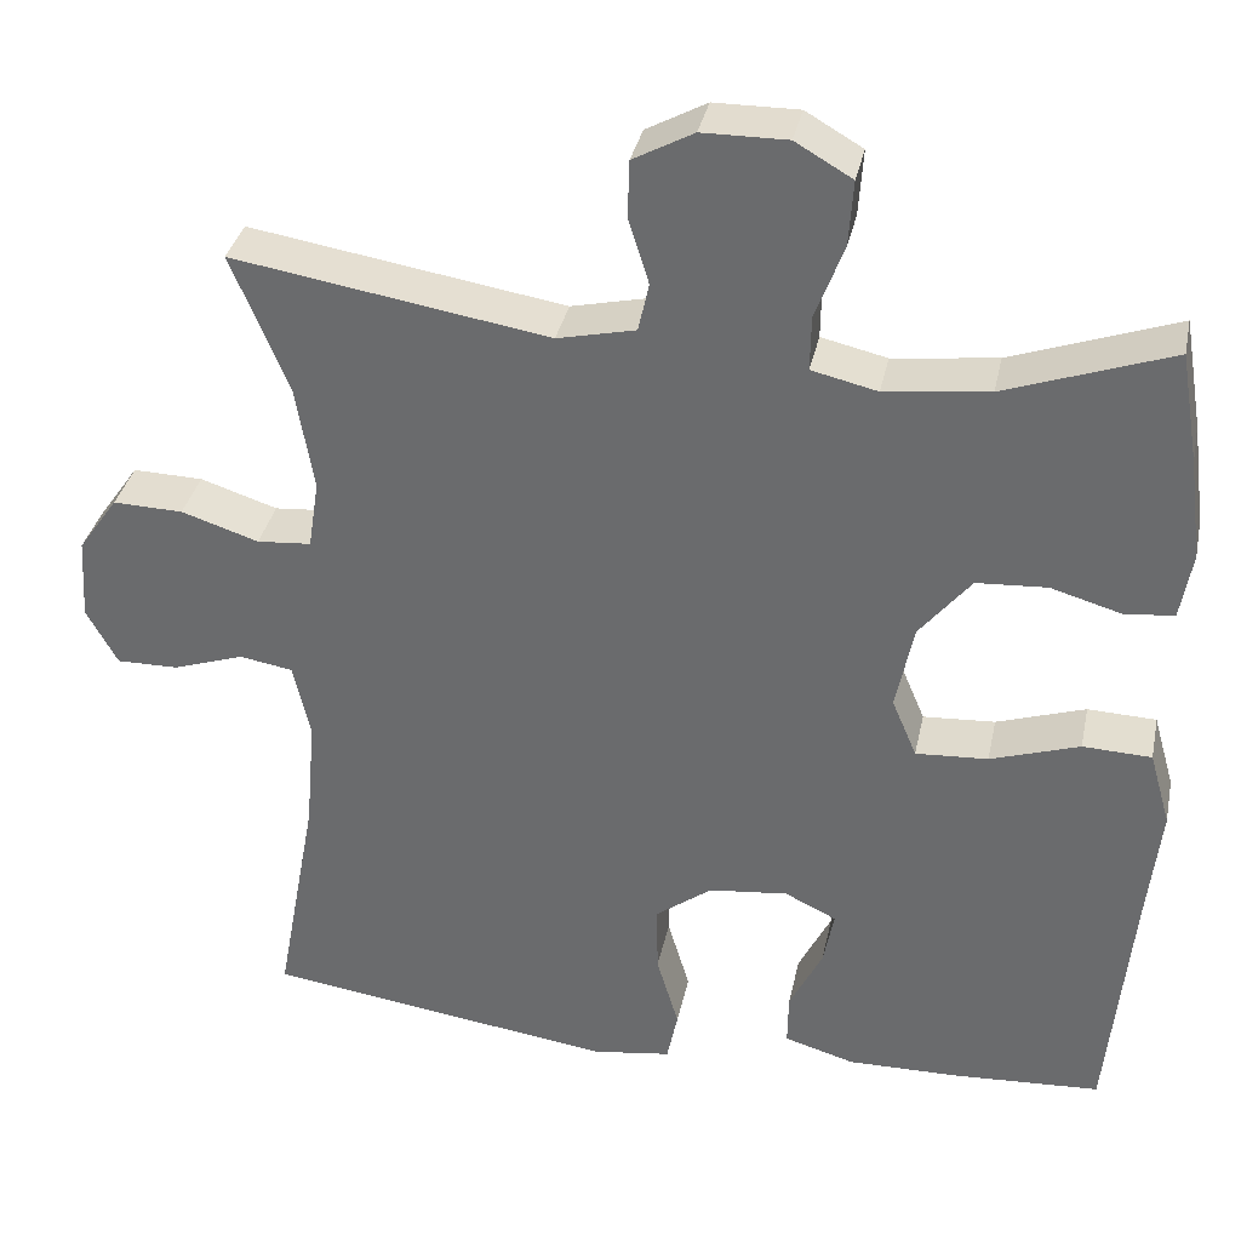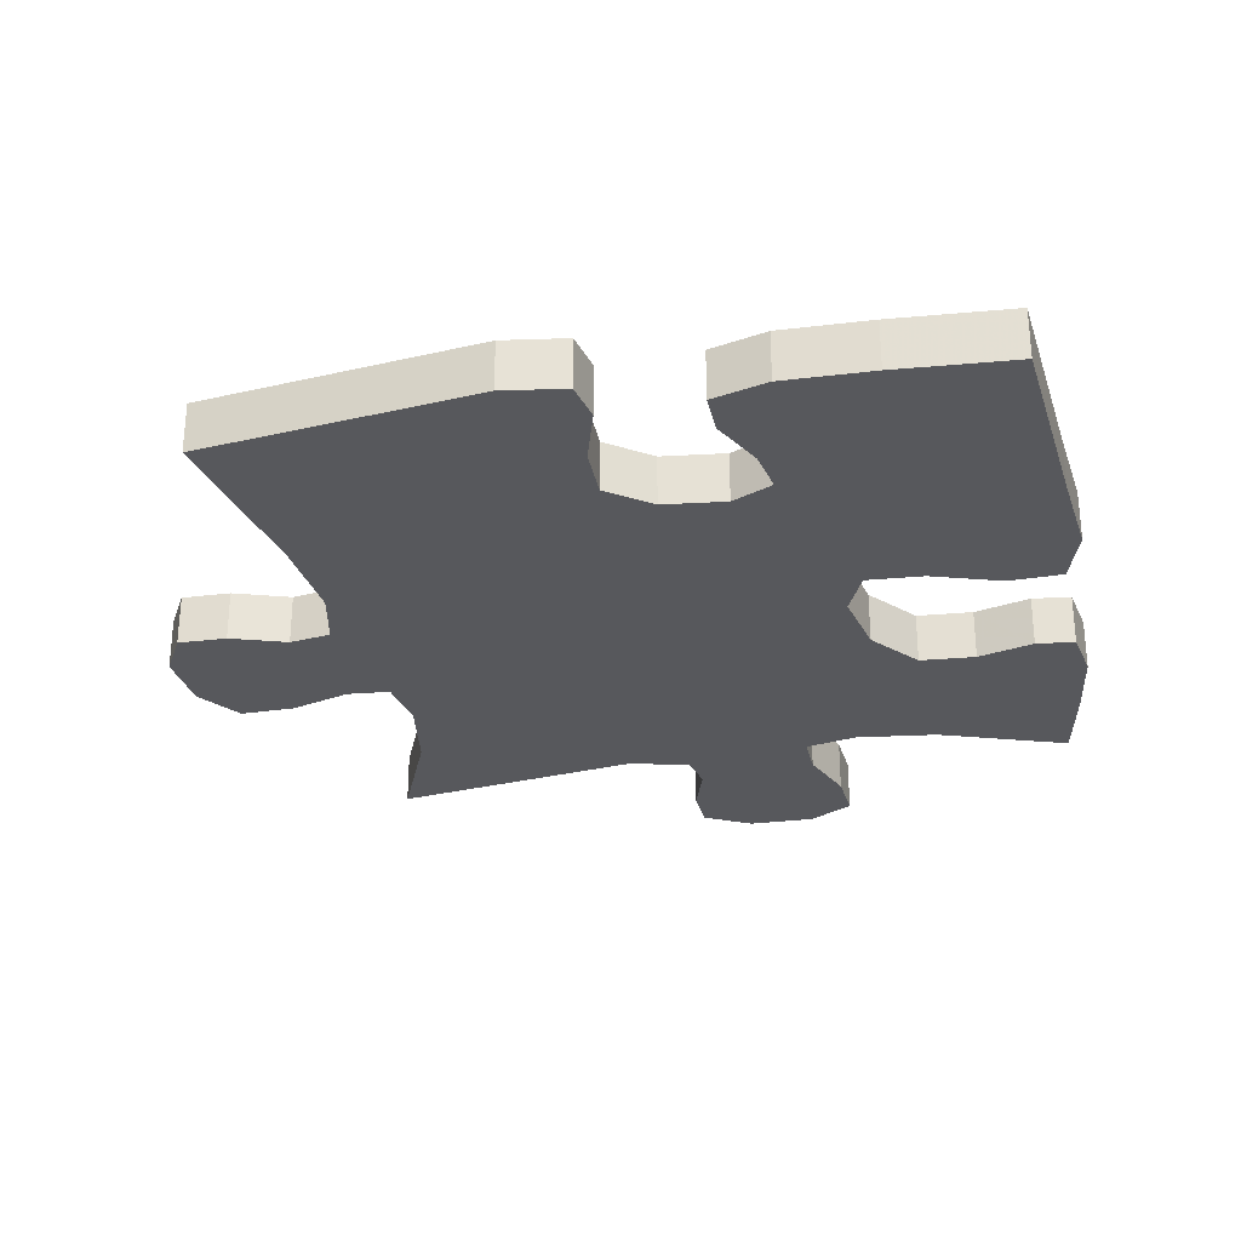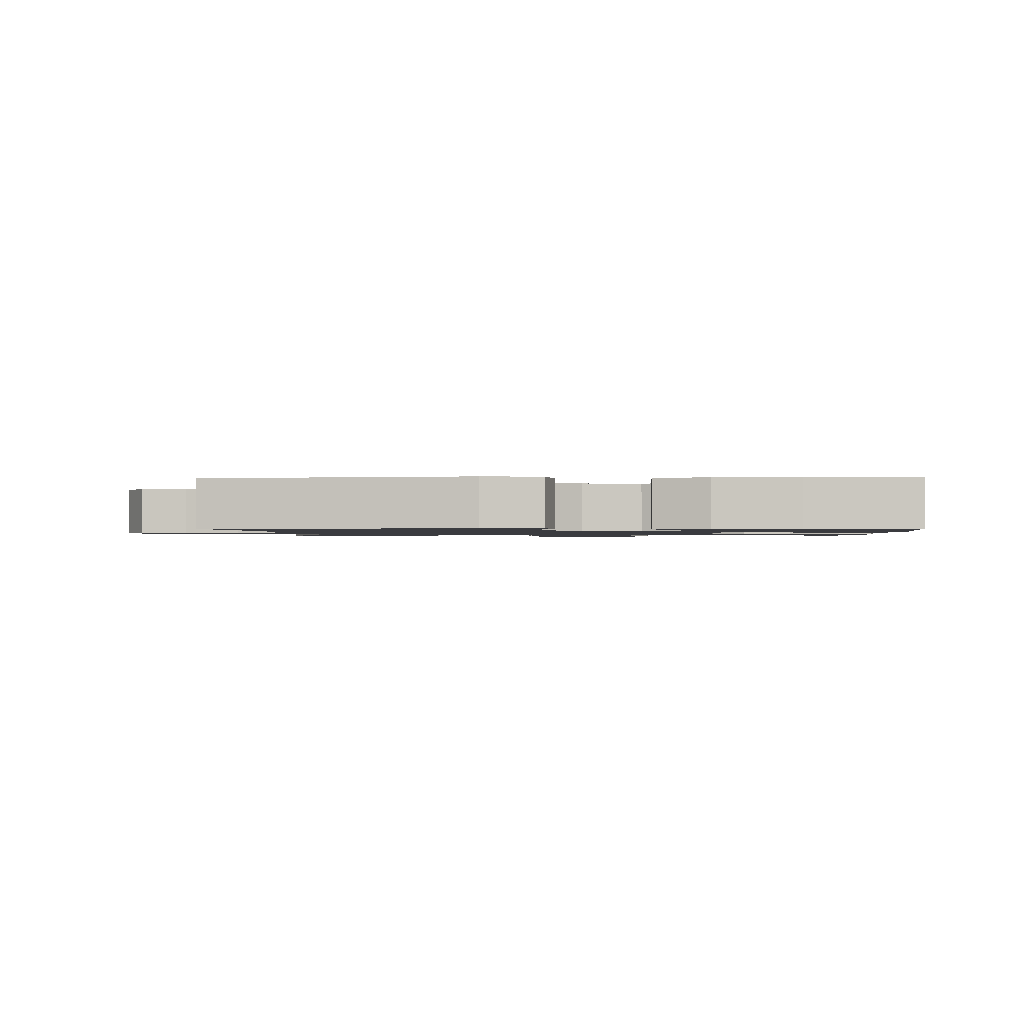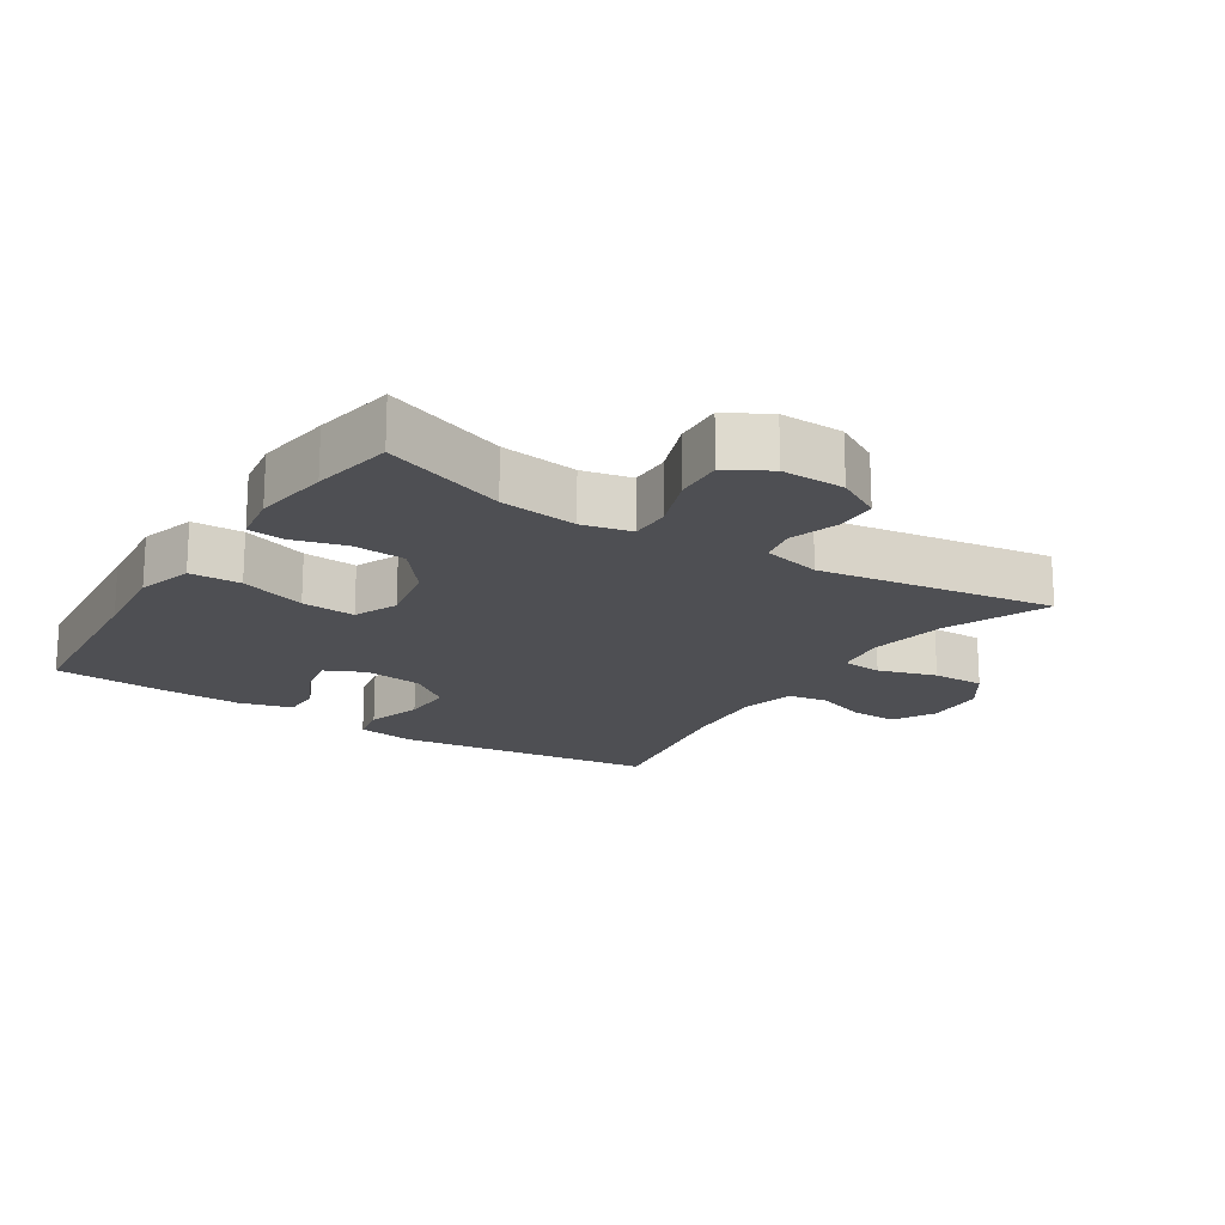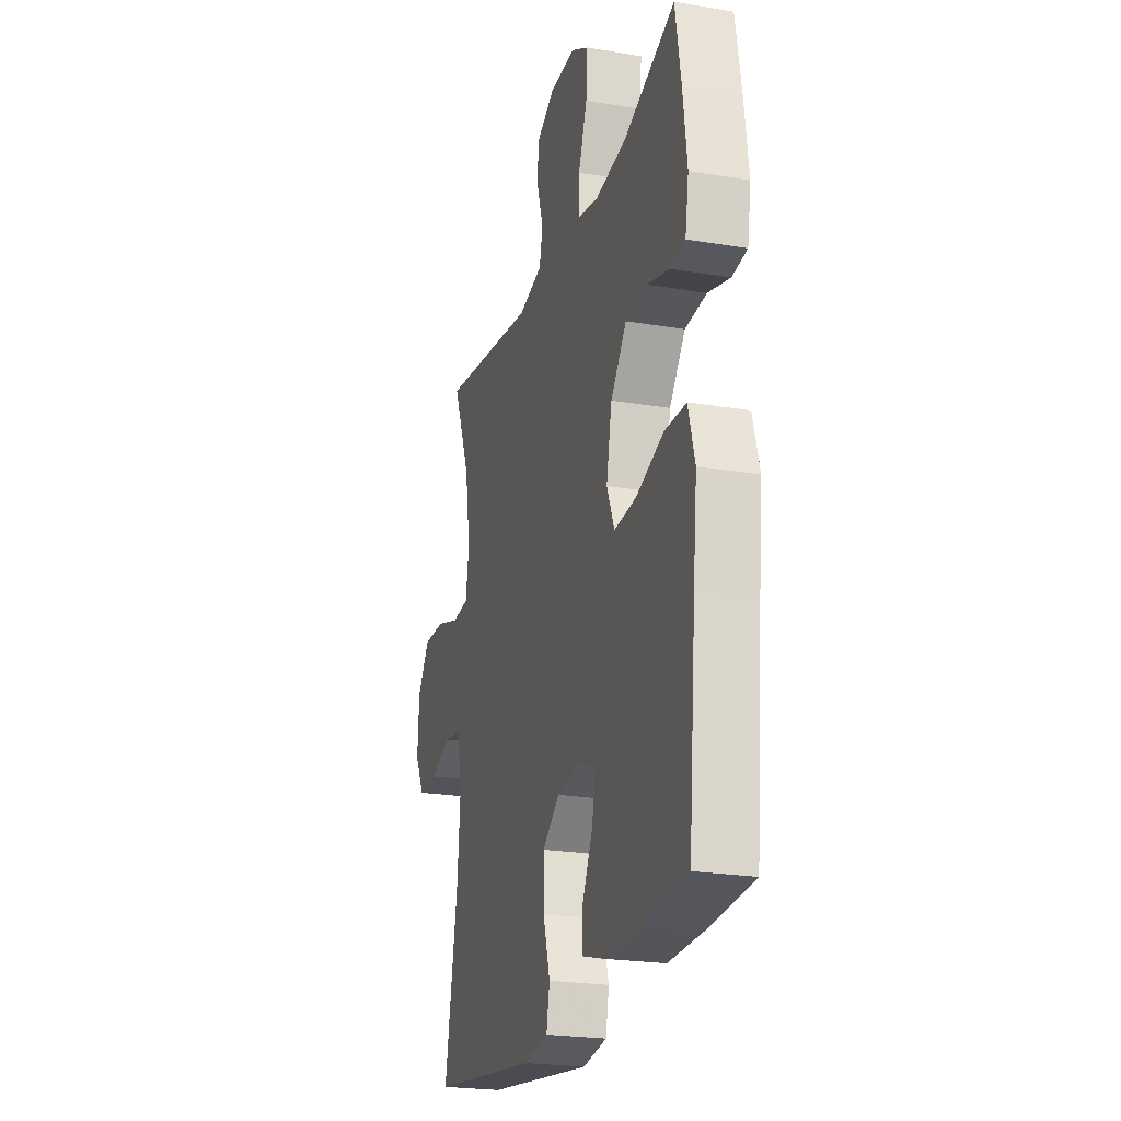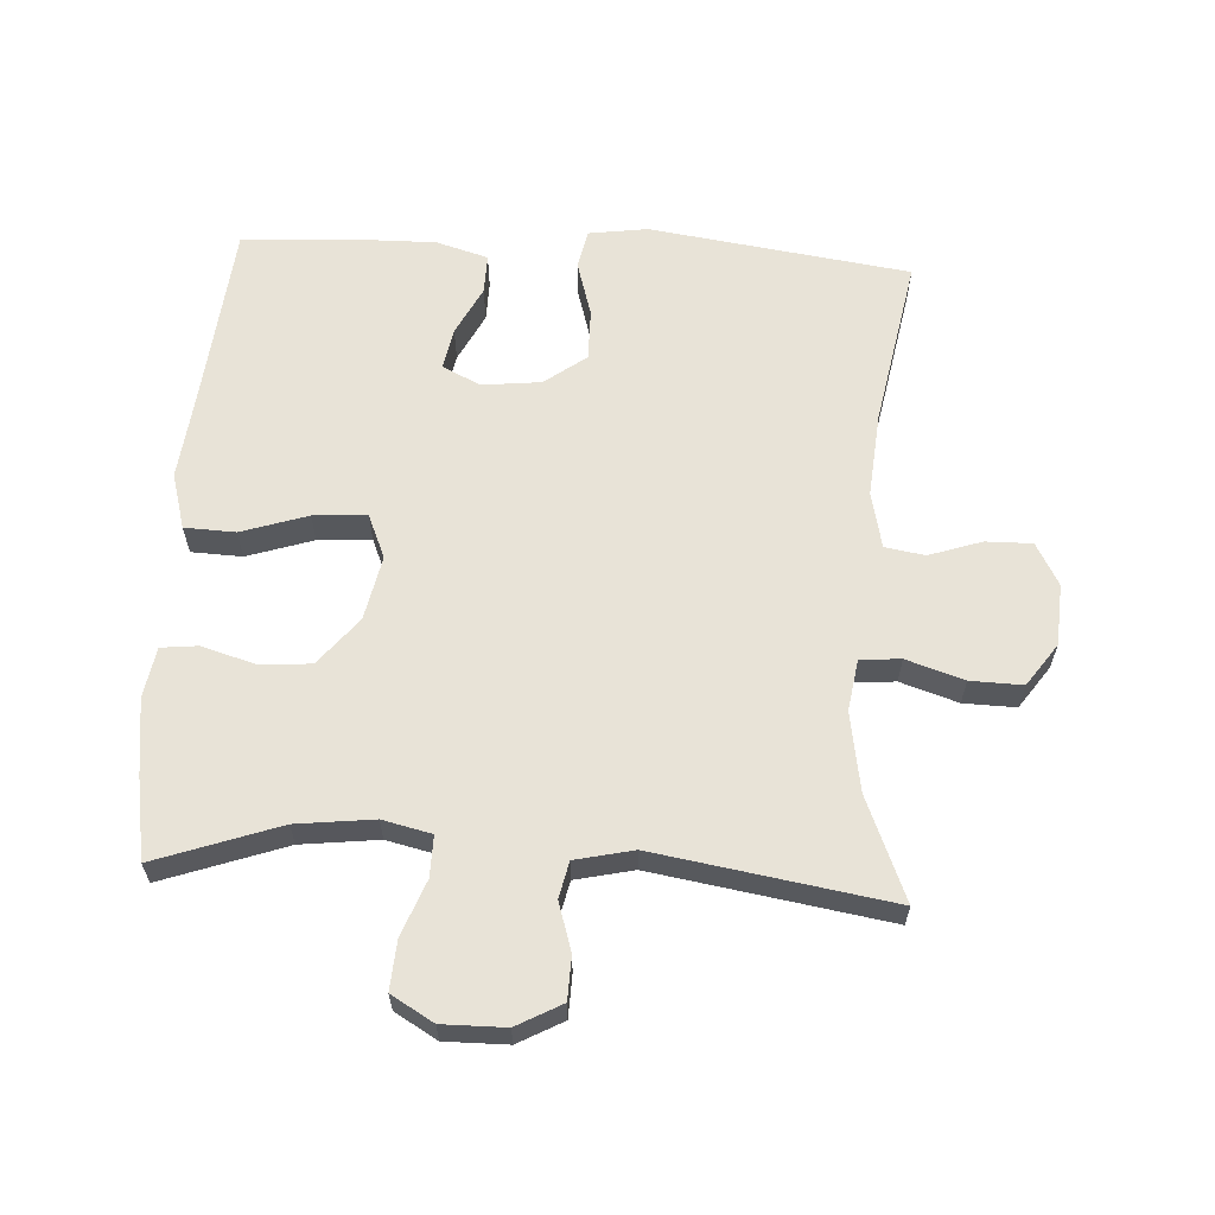
<metadata>
{"format":"obj","ext":"obj","renderer":"f3d","projection":"perspective","resolution":1024,"background":"white","views":[{"elev":34.9,"azim":-168.2,"up":"+Z"},{"elev":-28.8,"azim":-168.8,"up":"+Y"},{"elev":-1.2,"azim":-178.1,"up":"+Y"},{"elev":-18.2,"azim":-33.1,"up":"+Y"},{"elev":-23.1,"azim":-105.9,"up":"+Z"},{"elev":62.1,"azim":3.4,"up":"+Y"}]}
</metadata>
<code>
v -0.5 0.07 0.5
v -0.314 0.07 0.434
v -0.197 0.07 0.42
v -0.123 0.07 0.437
v -0.124 0.07 0.499
v -0.156 0.07 0.583
v -0.161 0.07 0.657
v -0.097 0.07 0.694
v -0.002 0.07 0.693
v 0.066 0.07 0.656
v 0.068 0.07 0.591
v 0.045 0.07 0.518
v 0.057 0.07 0.463
v 0.145 0.07 0.443
v 0.5 0.07 0.5
v 0.436 0.07 0.345
v 0.416 0.07 0.226
v 0.428 0.07 0.148
v 0.489 0.07 0.143
v 0.576 0.07 0.171
v 0.655 0.07 0.173
v 0.7 0.07 0.109
v 0.706 0.07 0.016
v 0.671 0.07 -0.048
v 0.601 0.07 -0.047
v 0.521 0.07 -0.02
v 0.461 0.07 -0.03
v 0.442 0.07 -0.115
v 0.453 0.07 -0.243
v 0.5 0.07 -0.5
v 0.106 0.07 -0.555
v 0.017 0.07 -0.542
v 0.005 0.07 -0.483
v 0.03 0.07 -0.399
v 0.031 0.07 -0.321
v -0.032 0.07 -0.274
v -0.121 0.07 -0.264
v -0.179 0.07 -0.292
v -0.167 0.07 -0.355
v -0.13 0.07 -0.429
v -0.129 0.07 -0.489
v -0.208 0.07 -0.512
v -0.333 0.07 -0.51
v -0.5 0.07 -0.5
v -0.527 0.07 -0.216
v -0.541 0.07 -0.087
v -0.517 0.07 -0.003
v -0.44 0.07 0
v -0.34 0.07 -0.033
v -0.259 0.07 -0.038
v -0.231 0.07 0.028
v -0.251 0.07 0.126
v -0.309 0.07 0.198
v -0.388 0.07 0.203
v -0.468 0.07 0.18
v -0.523 0.07 0.186
v -0.536 0.07 0.262
v -0.521 0.07 0.377
v -0.5 0 0.5
v -0.314 0 0.434
v -0.197 0 0.42
v -0.123 0 0.437
v -0.124 0 0.499
v -0.156 0 0.583
v -0.161 0 0.657
v -0.097 0 0.694
v -0.002 0 0.693
v 0.066 0 0.656
v 0.068 0 0.591
v 0.045 0 0.518
v 0.057 0 0.463
v 0.145 0 0.443
v 0.5 0 0.5
v 0.436 0 0.345
v 0.416 0 0.226
v 0.428 0 0.148
v 0.489 0 0.143
v 0.576 0 0.171
v 0.655 0 0.173
v 0.7 0 0.109
v 0.706 0 0.016
v 0.671 0 -0.048
v 0.601 0 -0.047
v 0.521 0 -0.02
v 0.461 0 -0.03
v 0.442 0 -0.115
v 0.453 0 -0.243
v 0.5 0 -0.5
v 0.106 0 -0.555
v 0.017 0 -0.542
v 0.005 0 -0.483
v 0.03 0 -0.399
v 0.031 0 -0.321
v -0.032 0 -0.274
v -0.121 0 -0.264
v -0.179 0 -0.292
v -0.167 0 -0.355
v -0.13 0 -0.429
v -0.129 0 -0.489
v -0.208 0 -0.512
v -0.333 0 -0.51
v -0.5 0 -0.5
v -0.527 0 -0.216
v -0.541 0 -0.087
v -0.517 0 -0.003
v -0.44 0 0
v -0.34 0 -0.033
v -0.259 0 -0.038
v -0.231 0 0.028
v -0.251 0 0.126
v -0.309 0 0.198
v -0.388 0 0.203
v -0.468 0 0.18
v -0.523 0 0.186
v -0.536 0 0.262
v -0.521 0 0.377
f 57 58 1 2
f 54 55 56 57
f 53 54 57 2
f 52 53 2 3
f 51 52 3 4
f 46 47 48 49
f 45 46 49 50
f 44 45 50
f 43 44 50
f 42 43 50 51
f 39 40 41 42
f 38 39 42
f 31 32 33 34
f 29 30 31 34
f 28 29 34 35
f 27 28 35 36
f 23 24 25 26
f 23 26 27
f 22 23 27
f 19 20 21 22
f 18 19 22 27
f 14 15 16
f 13 14 16 17
f 9 10 11 12
f 9 12 13
f 8 9 13
f 5 6 7 8
f 4 5 8 13
f 38 42 51 4
f 18 27 36 37
f 17 18 37 38
f 4 13 17 38
f 60 59 116 115
f 115 114 113 112
f 60 115 112 111
f 61 60 111 110
f 62 61 110 109
f 107 106 105 104
f 108 107 104 103
f 108 103 102
f 108 102 101
f 109 108 101 100
f 100 99 98 97
f 100 97 96
f 92 91 90 89
f 92 89 88 87
f 93 92 87 86
f 94 93 86 85
f 84 83 82 81
f 85 84 81
f 85 81 80
f 80 79 78 77
f 85 80 77 76
f 74 73 72
f 75 74 72 71
f 70 69 68 67
f 71 70 67
f 71 67 66
f 66 65 64 63
f 71 66 63 62
f 62 109 100 96
f 95 94 85 76
f 96 95 76 75
f 96 75 71 62
f 1 59 60 2
f 2 60 61 3
f 3 61 62 4
f 4 62 63 5
f 5 63 64 6
f 6 64 65 7
f 7 65 66 8
f 8 66 67 9
f 9 67 68 10
f 10 68 69 11
f 11 69 70 12
f 12 70 71 13
f 13 71 72 14
f 14 72 73 15
f 15 73 74 16
f 16 74 75 17
f 17 75 76 18
f 18 76 77 19
f 19 77 78 20
f 20 78 79 21
f 21 79 80 22
f 22 80 81 23
f 23 81 82 24
f 24 82 83 25
f 25 83 84 26
f 26 84 85 27
f 27 85 86 28
f 28 86 87 29
f 29 87 88 30
f 30 88 89 31
f 31 89 90 32
f 32 90 91 33
f 33 91 92 34
f 34 92 93 35
f 35 93 94 36
f 36 94 95 37
f 37 95 96 38
f 38 96 97 39
f 39 97 98 40
f 40 98 99 41
f 41 99 100 42
f 42 100 101 43
f 43 101 102 44
f 44 102 103 45
f 45 103 104 46
f 46 104 105 47
f 47 105 106 48
f 48 106 107 49
f 49 107 108 50
f 50 108 109 51
f 51 109 110 52
f 52 110 111 53
f 53 111 112 54
f 54 112 113 55
f 55 113 114 56
f 56 114 115 57
f 57 115 116 58
f 58 116 59 1

</code>
